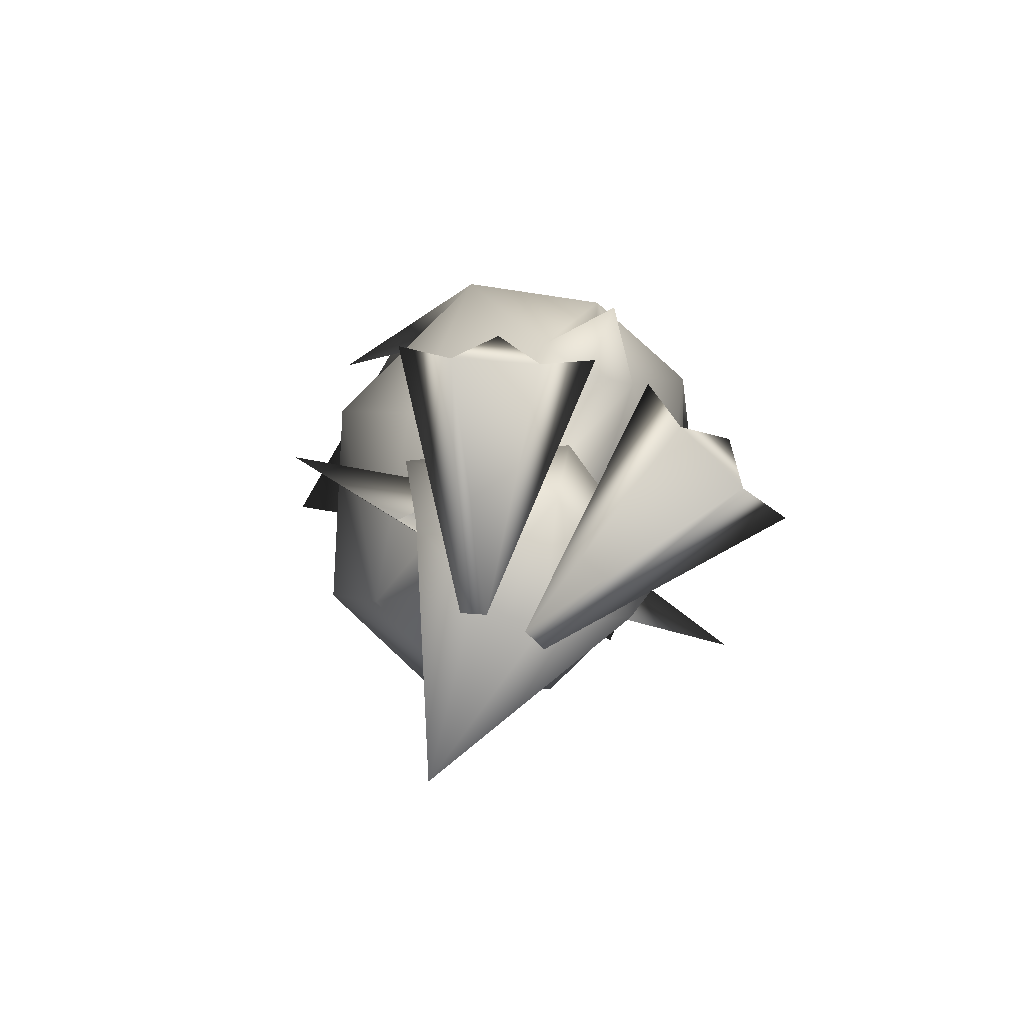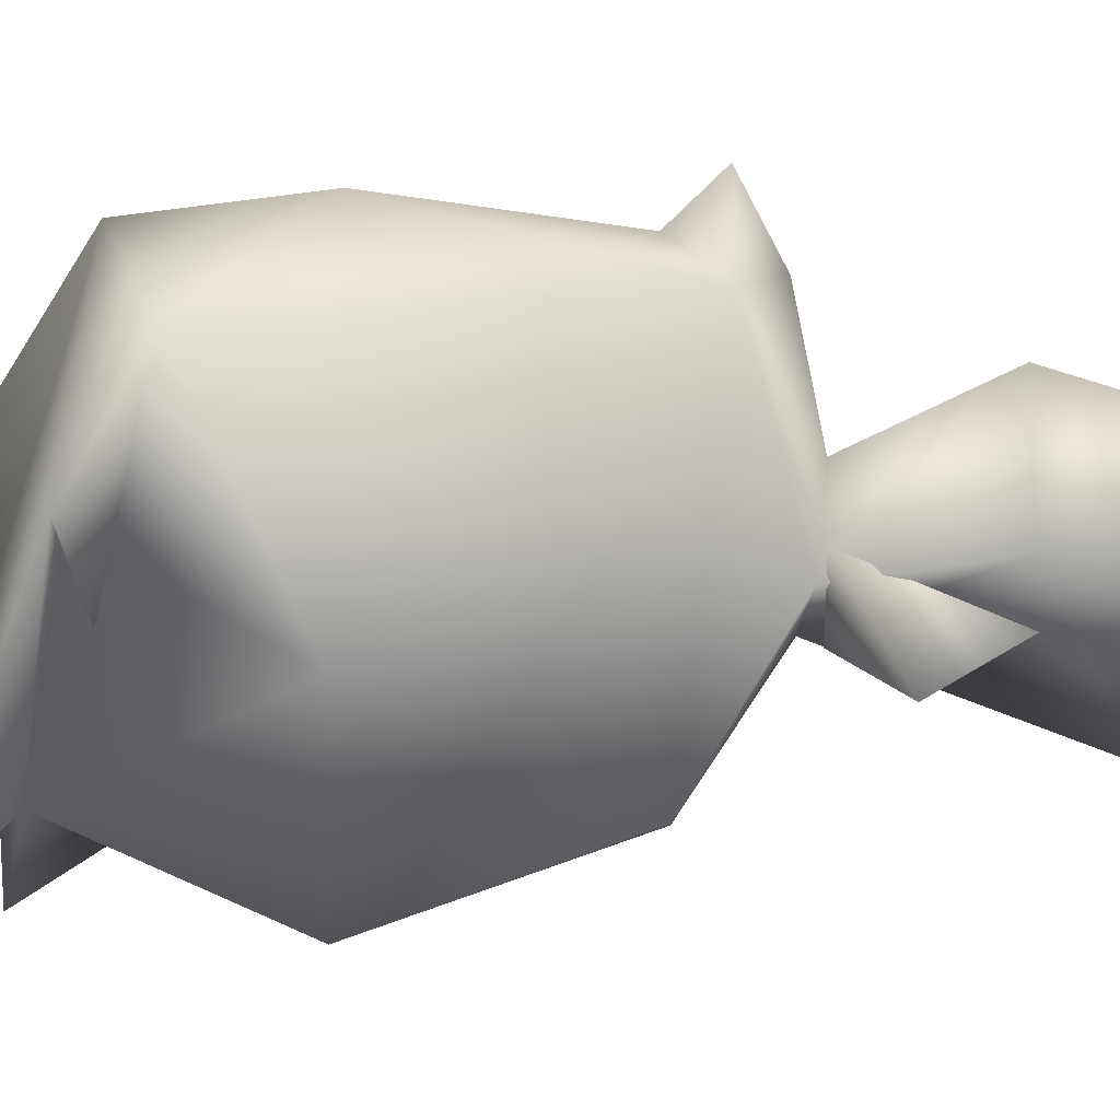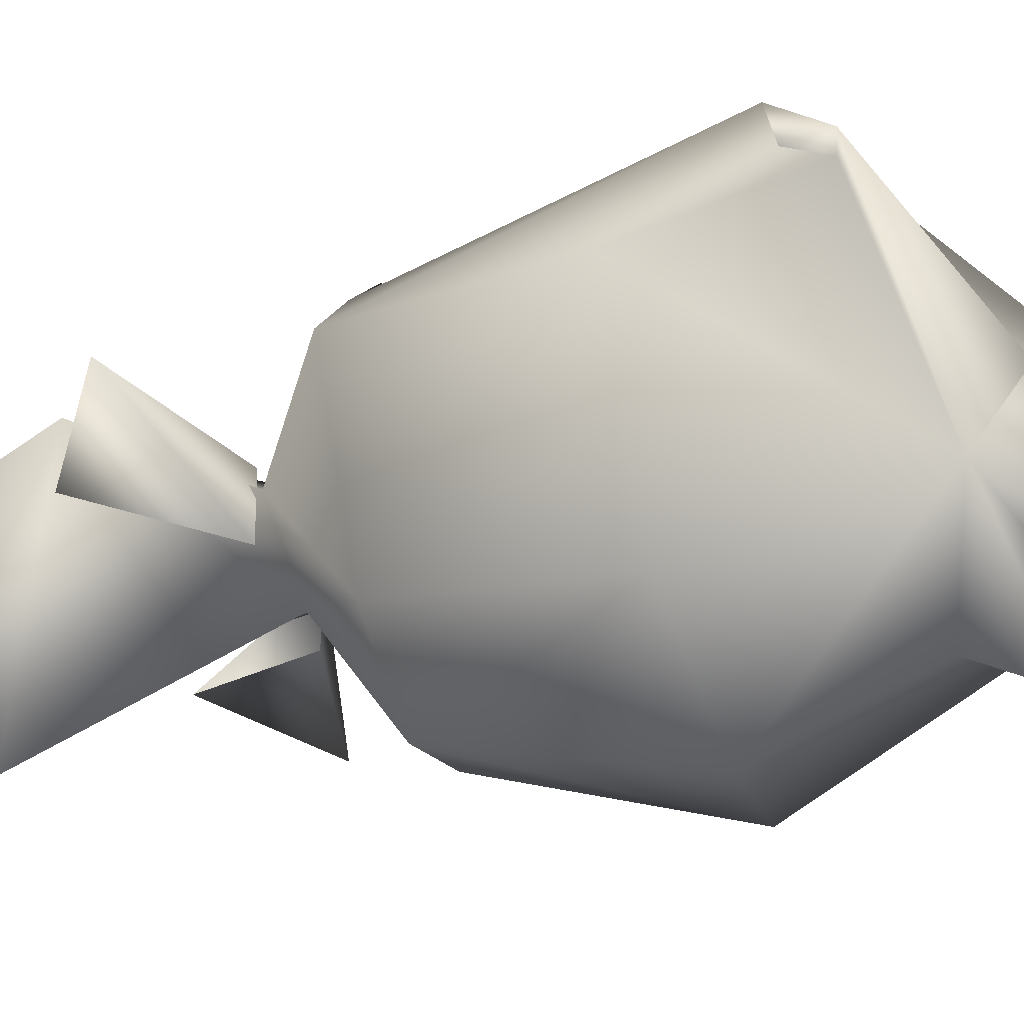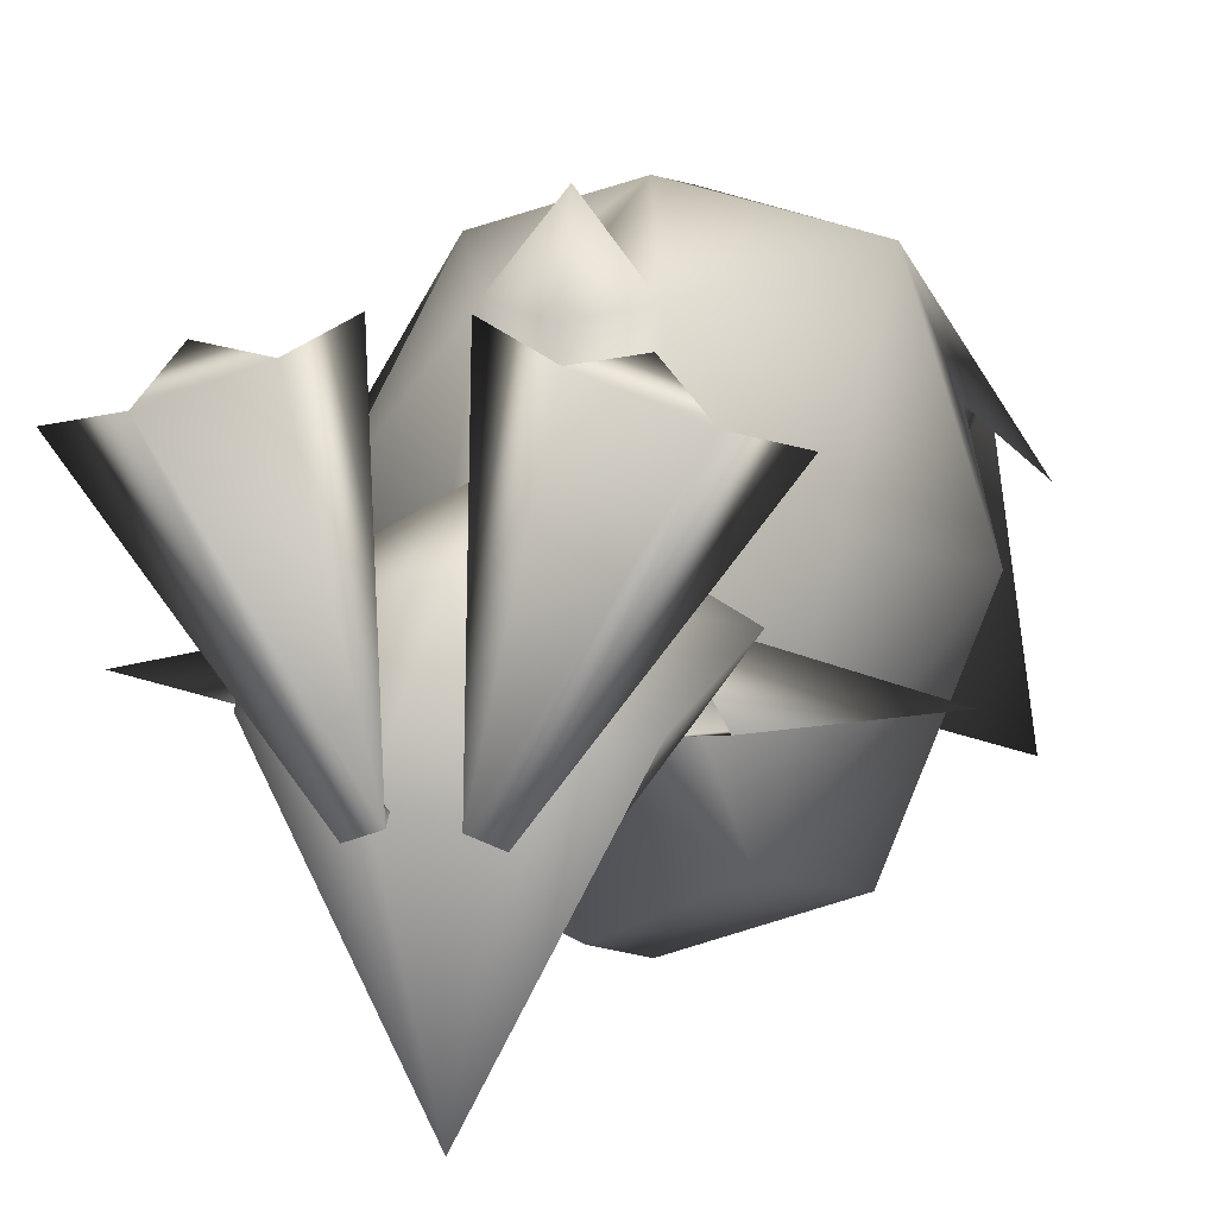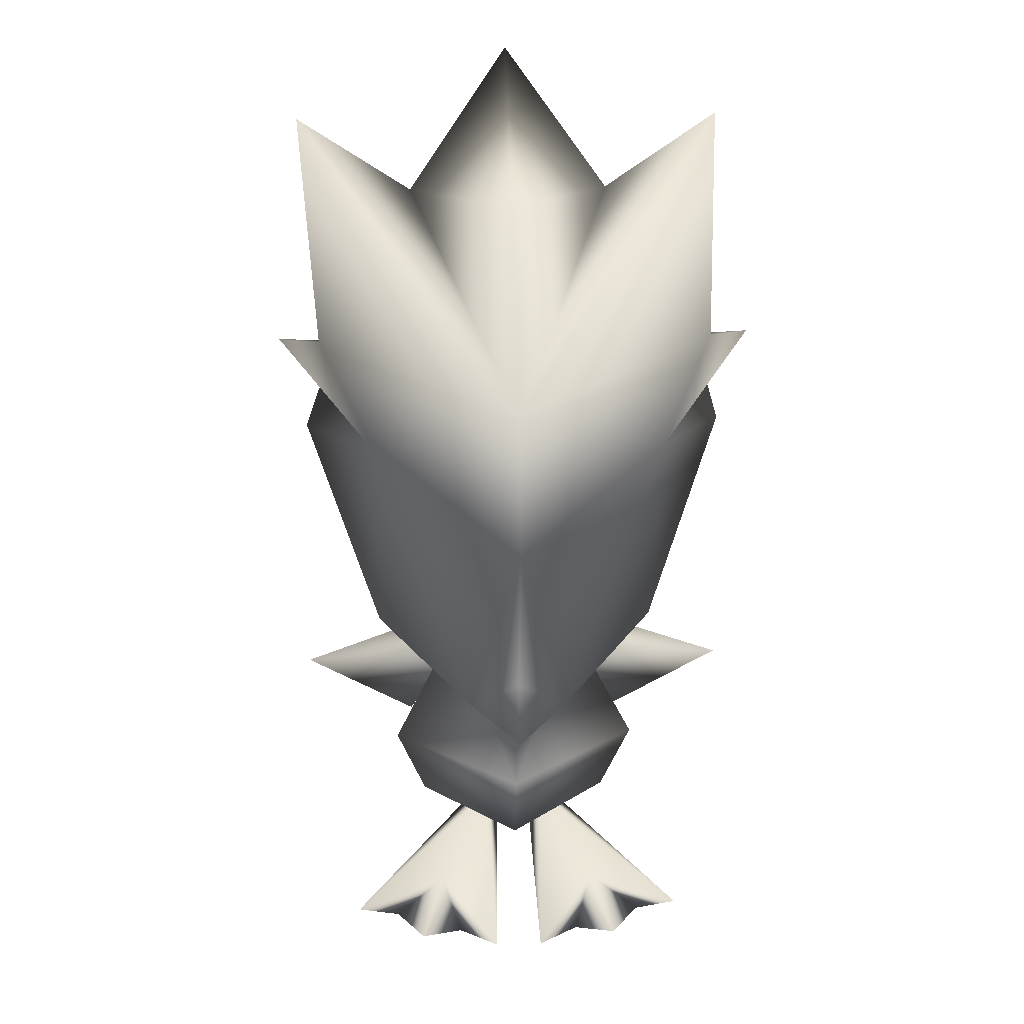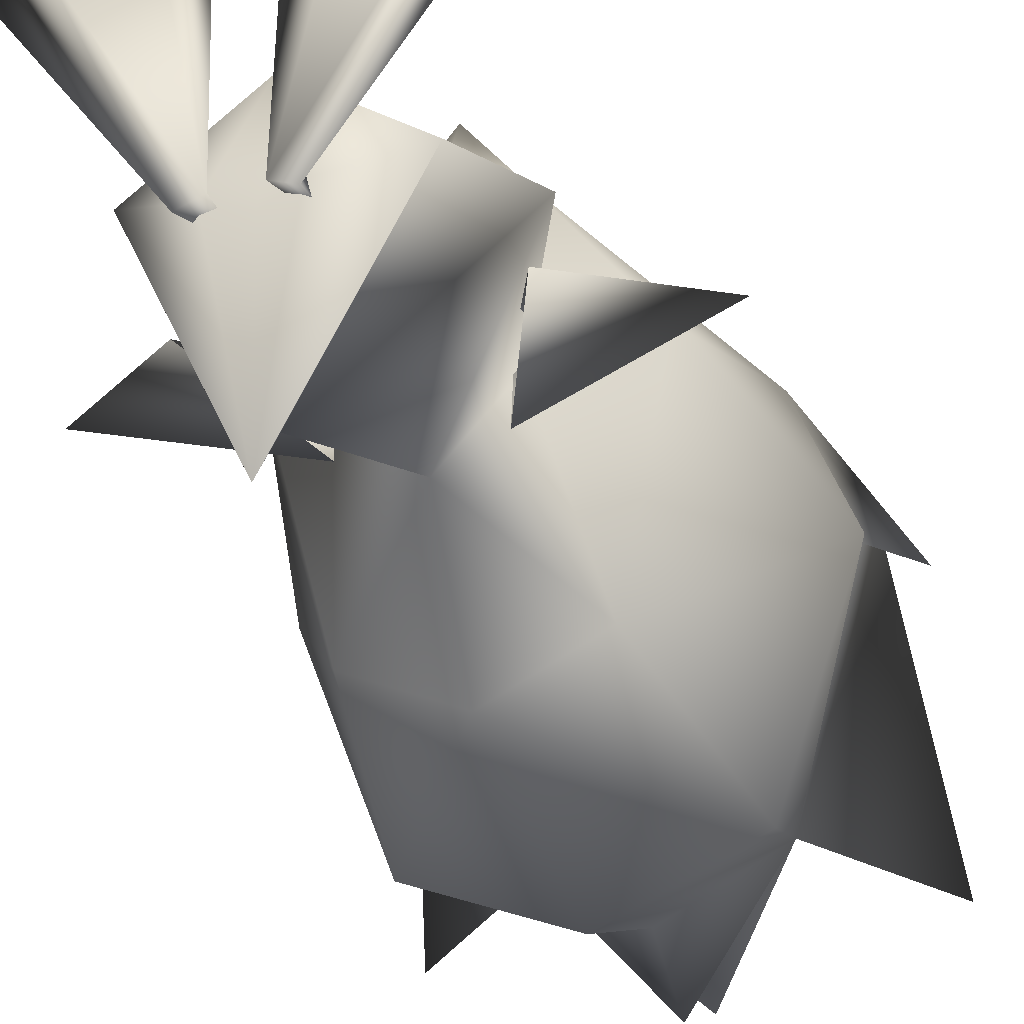
<metadata>
{"format":"obj","ext":"obj","renderer":"f3d","projection":"perspective","resolution":1024,"background":"white","views":[{"elev":-78.9,"azim":-24.1,"up":"+Y"},{"elev":19.6,"azim":-88.1,"up":"+Z"},{"elev":-40.9,"azim":108.8,"up":"+Z"},{"elev":12.0,"azim":11.1,"up":"+Z"},{"elev":37.9,"azim":-2.0,"up":"+Y"},{"elev":-28.1,"azim":20.6,"up":"+Z"}]}
</metadata>
<code>
o Body.049
v 0.1571 0.1598 0.000467
v 0.08004 0.1068 0.000259
v 0.04085 0.1906 -0.02265
v 0.04282 0.1902 0.02265
v -0.04085 0.1906 -0.02265
v -0.08004 0.1068 0.000259
v -0.1571 0.1598 0.000467
v -0.04282 0.1902 0.02265
v 0.02706 0.000985 -0.0141
v 0.0225 0.01083 0.004562
v 0.123 0.000674 0.1156
v 0.05754 0.01602 0.09974
v 0.01669 0.000674 0.1544
v 0.01244 0.000985 -0.008709
v 0.04448 0.000674 0.1392
v 0.07309 0.000674 0.1443
v 0.09279 0.000674 0.1214
v 0.02042 0.05542 -0.000829
v -0.123 0.000674 0.1156
v -0.0225 0.01083 0.004562
v -0.02706 0.000985 -0.0141
v -0.05754 0.01602 0.09974
v -0.01669 0.000674 0.1544
v -0.01244 0.000985 -0.008709
v -0.04448 0.000674 0.1392
v -0.07309 0.000674 0.1443
v -0.09279 0.000674 0.1214
v -0.02042 0.05542 -0.000829
v 0 0.04909 -0.09124
v 0.07112 0.03479 0.01804
v 0 0.02587 -0.125
v 0.02219 0.01218 -0.003629
v 0 0.01903 -0.00902
v 0 0.03198 0.06584
v -0.07112 0.03479 0.01804
v -0.02219 0.01218 -0.003629
v 0.09031 0.1112 0.0366
v 0 0.1075 0.08875
v 0.04458 0.1945 0.006636
v 0 0.1894 0.04697
v 0 0.2006 -0.03318
v -0.09031 0.1112 0.0366
v -0.04458 0.1945 0.006636
v 0 0.3883 0.1599
v 0.0339 0.2288 0.1287
v 0.09279 0.4525 0.1284
v 0 0.26 0.1428
v 0.09891 0.2397 0.04593
v 0.145 0.3855 0.00394
v 0.1177 0.4887 0.05443
v 0.06853 0.5213 -0.0874
v 0.09404 0.3925 -0.1351
v 0.06605 0.2526 -0.09093
v 0 0.3992 -0.1717
v 0 0.4972 -0.1341
v 0 0.2527 -0.1214
v 0 0.2064 0.1248
v -0.0339 0.2288 0.1287
v -0.09891 0.2397 0.04593
v -0.09279 0.4525 0.1284
v -0.145 0.3855 0.00394
v -0.1177 0.4887 0.05443
v -0.06853 0.5213 -0.0874
v -0.09404 0.3925 -0.1351
v -0.06605 0.2526 -0.09093
v 0 0.2312 0.1717
v 0.1279 0.4919 0.06148
v 0.1572 0.4719 0.02571
v 0 0.6007 -0.145
v 0 0.5667 0.02302
v 0 0.4883 0.1464
v 0 0.5456 -0.1672
v 0 0.5448 -0.1015
v 0.147 0.5621 -0.117
v -0.1279 0.4919 0.06148
v -0.147 0.5621 -0.117
v -0.1572 0.4719 0.02571
f 1 2 3
f 4 1 3
f 4 2 1
f 5 6 7
f 5 7 8
f 7 6 8
f 9 10 11
f 12 11 10
f 13 12 10
f 13 10 14
f 12 13 15
f 16 12 15
f 16 17 12
f 11 12 17
f 14 10 18
f 9 14 18
f 9 18 10
f 17 16 15
f 14 17 15
f 14 15 13
f 9 17 14
f 17 9 11
f 19 20 21
f 20 19 22
f 20 22 23
f 24 20 23
f 25 23 22
f 25 22 26
f 22 27 26
f 27 22 19
f 28 20 24
f 28 24 21
f 20 28 21
f 25 26 27
f 25 27 24
f 23 25 24
f 24 27 21
f 19 21 27
f 29 30 31
f 30 32 31
f 31 32 33
f 33 32 34
f 31 35 29
f 33 36 31
f 31 36 35
f 34 36 33
f 34 32 30
f 37 34 30
f 38 34 37
f 39 38 37
f 40 38 39
f 30 29 37
f 41 37 29
f 37 41 39
f 35 36 34
f 35 34 42
f 42 34 38
f 42 38 43
f 43 38 40
f 44 45 46
f 47 45 44
f 46 45 48
f 45 39 48
f 46 48 49
f 46 49 50
f 50 49 51
f 49 52 51
f 53 52 49
f 53 49 48
f 53 48 39
f 52 54 51
f 51 54 55
f 56 52 53
f 54 52 56
f 41 56 53
f 39 41 53
f 39 45 40
f 45 57 40
f 40 58 43
f 59 43 58
f 59 58 60
f 60 58 44
f 44 58 47
f 61 59 60
f 62 61 60
f 63 61 62
f 63 64 61
f 61 64 65
f 59 61 65
f 43 59 65
f 63 54 64
f 55 54 63
f 56 64 54
f 65 64 56
f 65 56 41
f 65 41 43
f 66 45 47
f 47 58 66
f 45 66 57
f 57 66 58
f 50 51 67
f 50 68 46
f 68 50 67
f 69 70 51
f 71 51 70
f 70 63 71
f 63 70 69
f 51 72 73
f 73 69 51
f 74 67 51
f 74 51 71
f 72 51 55
f 55 63 72
f 73 72 63
f 63 69 73
f 63 75 76
f 71 63 76
f 74 71 67
f 71 46 67
f 44 46 71
f 68 67 46
f 40 57 58
f 75 63 62
f 60 77 62
f 75 62 77
f 75 71 76
f 75 60 71
f 71 60 44
f 60 75 77
f 42 29 35
f 29 42 41
f 43 41 42

</code>
